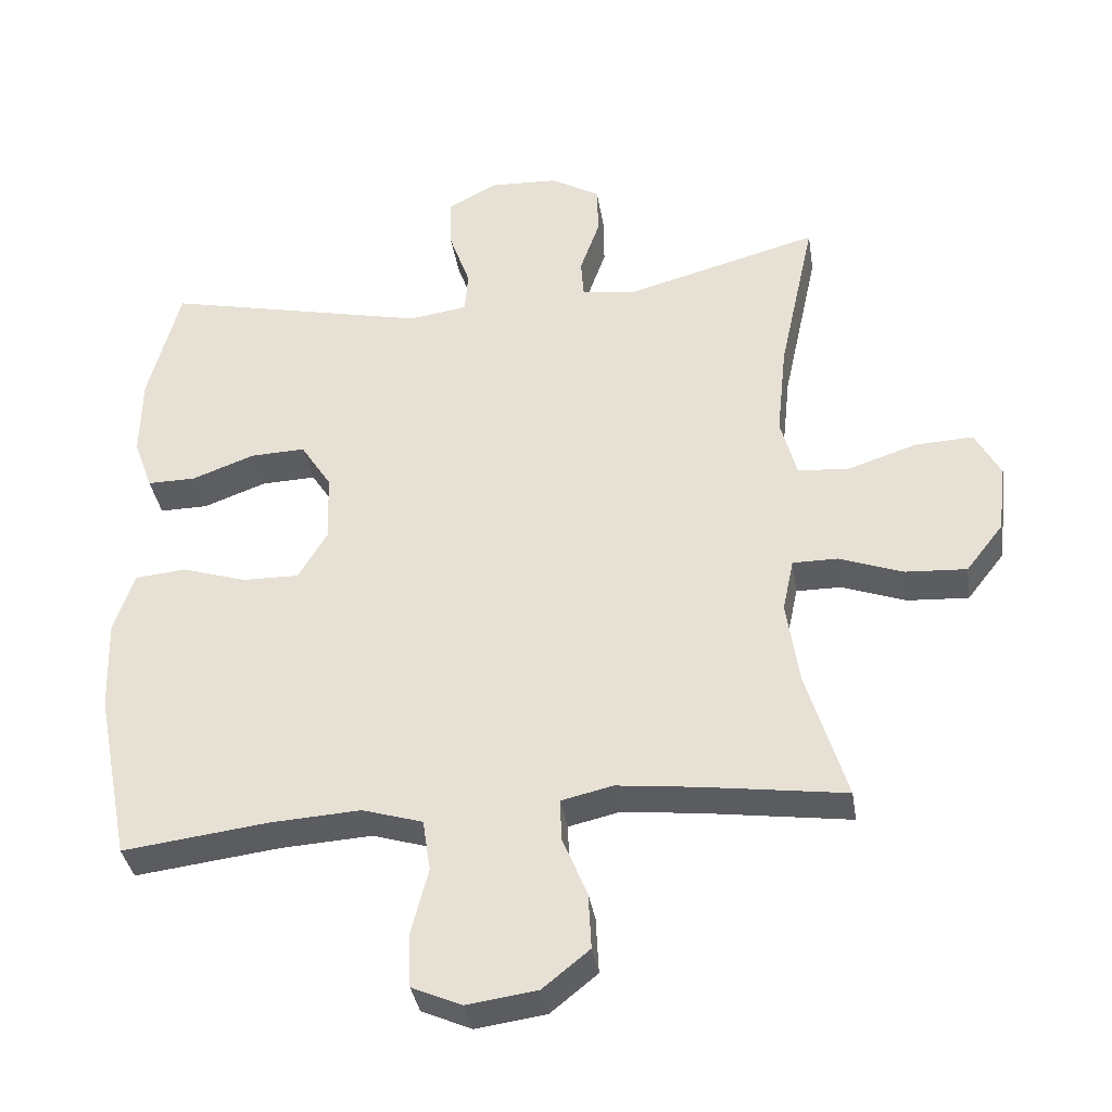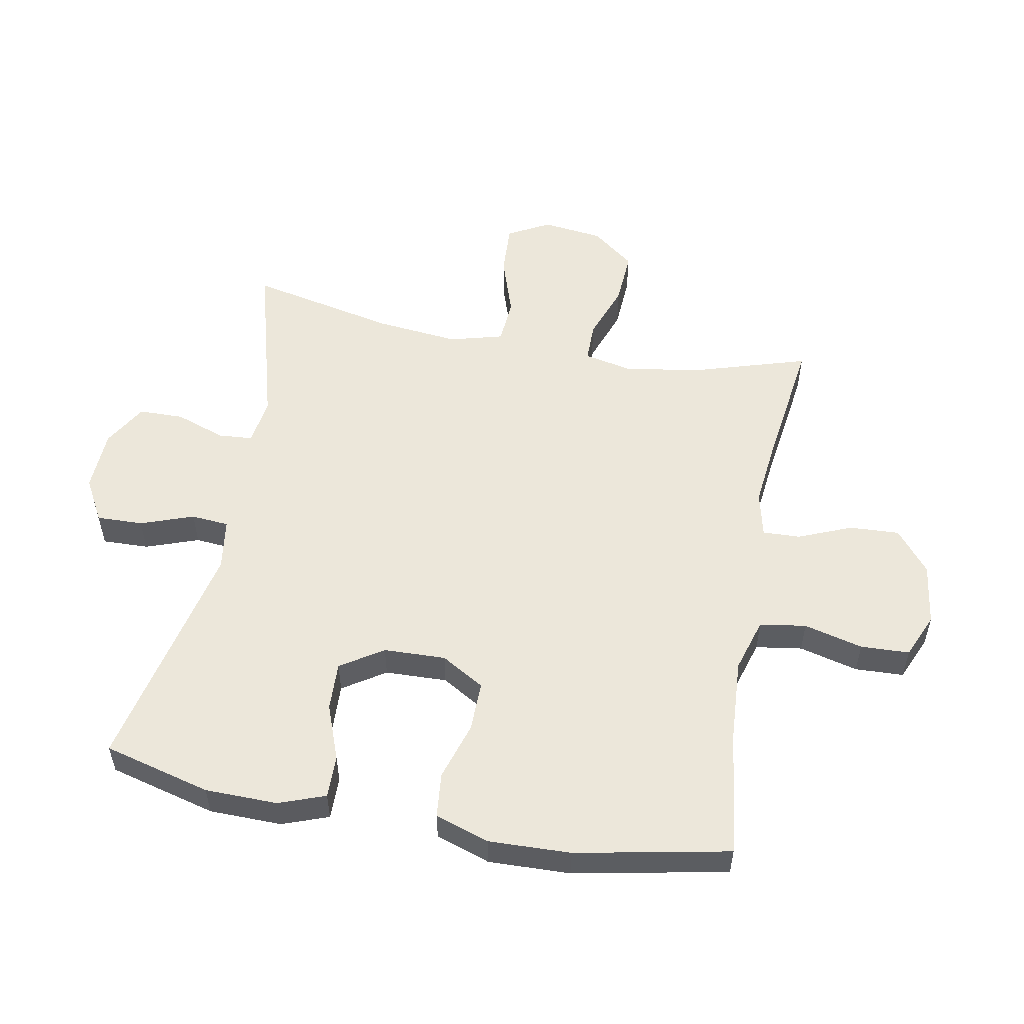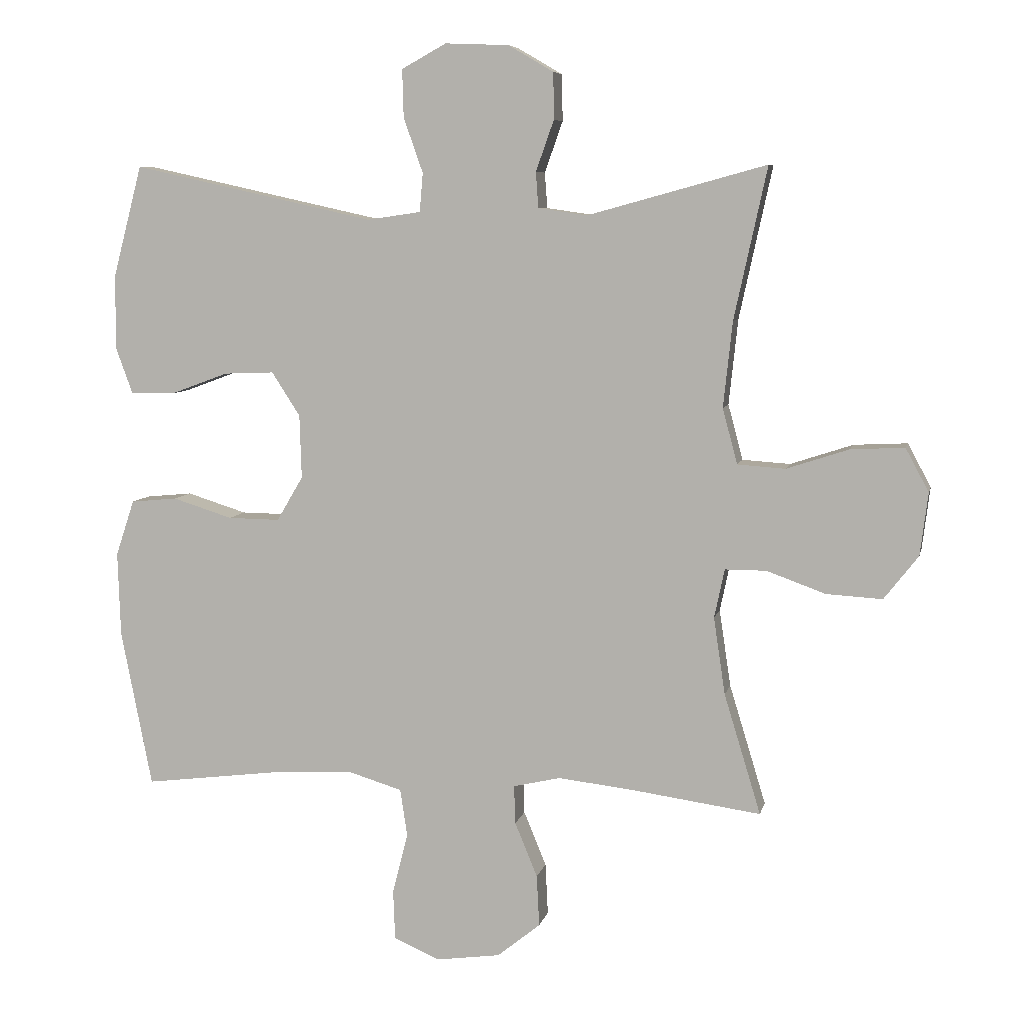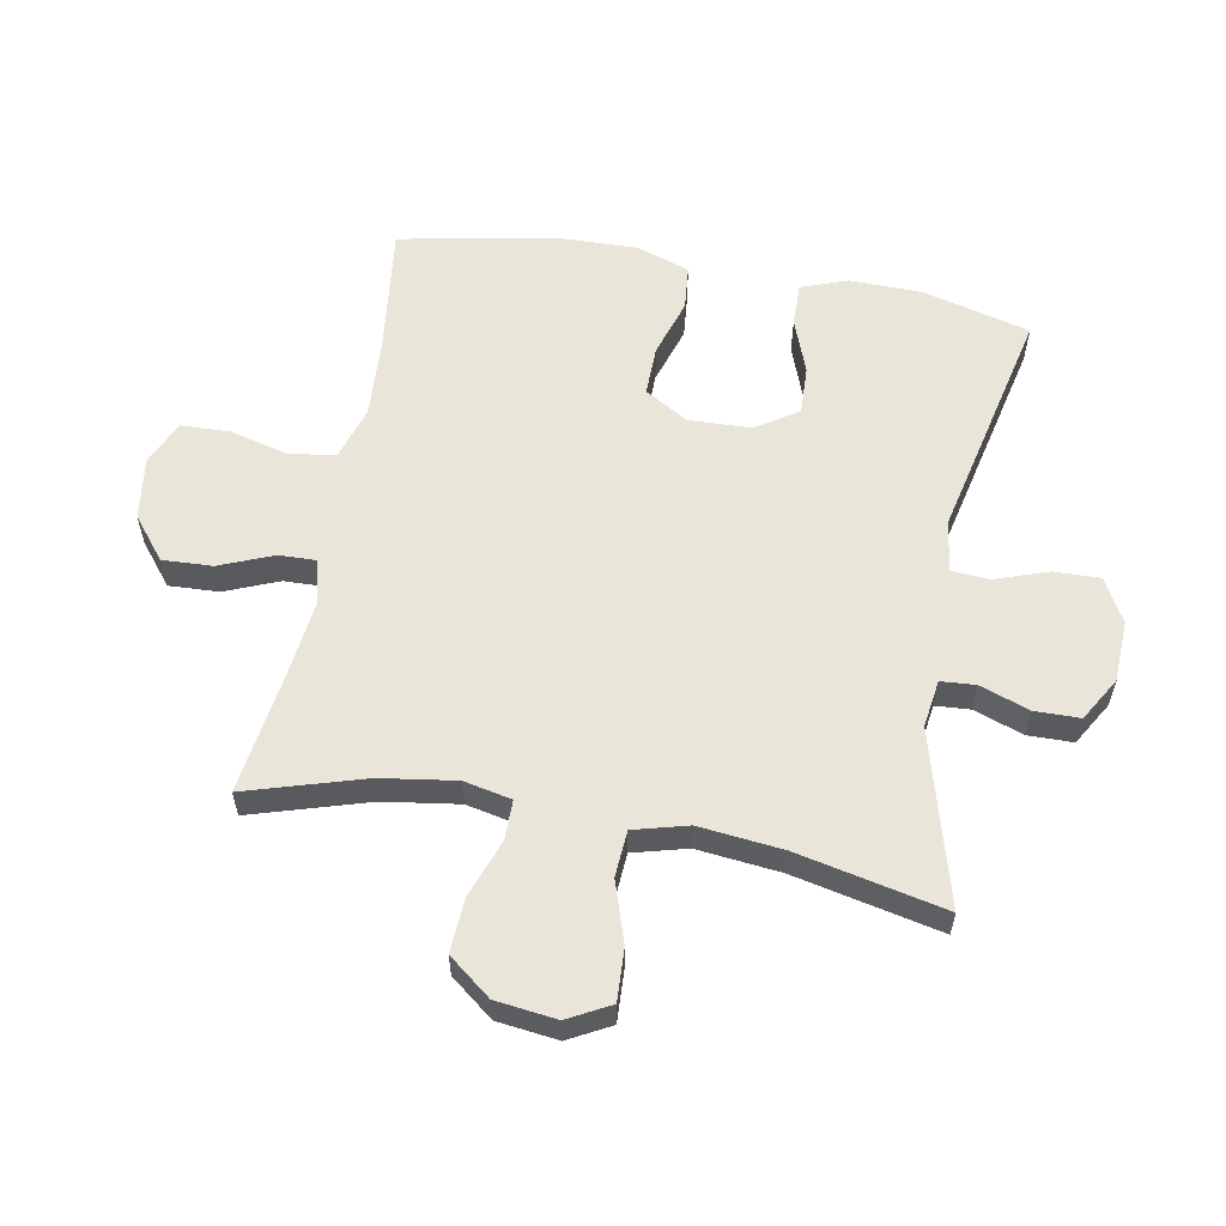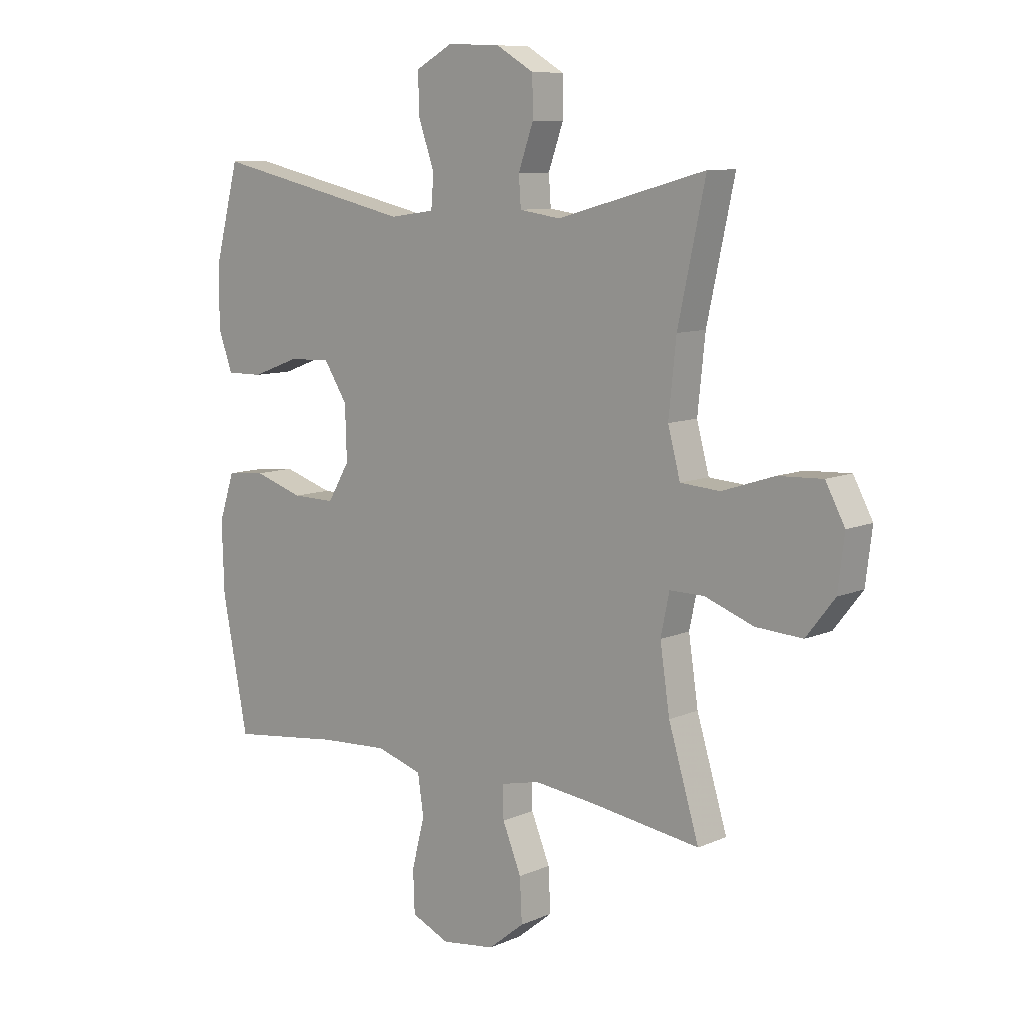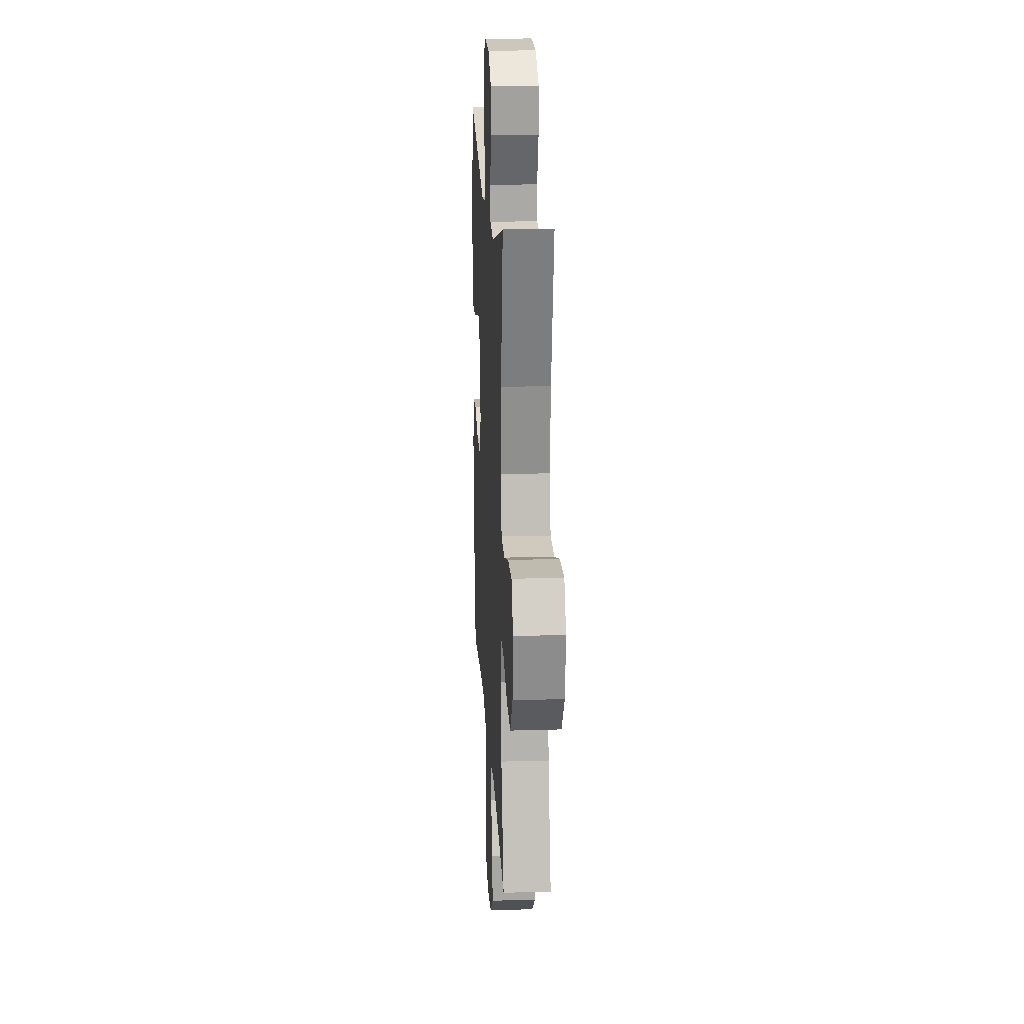
<metadata>
{"format":"obj","ext":"obj","renderer":"f3d","projection":"perspective","resolution":1024,"background":"white","views":[{"elev":-36.2,"azim":-171.2,"up":"+Z"},{"elev":54.1,"azim":100.5,"up":"+Y"},{"elev":7.3,"azim":-167.8,"up":"+Z"},{"elev":58.2,"azim":-79.5,"up":"+Y"},{"elev":9.4,"azim":-138.4,"up":"+Z"},{"elev":19.0,"azim":-93.2,"up":"+Z"}]}
</metadata>
<code>
v -0.5 0.07 -0.5
v -0.443 0.07 -0.313
v -0.425 0.07 -0.193
v -0.441 0.07 -0.117
v -0.505 0.07 -0.117
v -0.596 0.07 -0.15
v -0.683 0.07 -0.155
v -0.736 0.07 -0.087
v -0.748 0.07 0.01
v -0.712 0.07 0.077
v -0.629 0.07 0.073
v -0.532 0.07 0.041
v -0.458 0.07 0.046
v -0.435 0.07 0.132
v -0.449 0.07 0.265
v -0.5 0.07 0.5
v -0.223 0.07 0.424
v -0.147 0.07 0.435
v -0.143 0.07 0.49
v -0.171 0.07 0.569
v -0.17 0.07 0.641
v -0.1 0.07 0.682
v -0.001 0.07 0.686
v 0.068 0.07 0.648
v 0.066 0.07 0.574
v 0.036 0.07 0.489
v 0.041 0.07 0.429
v 0.124 0.07 0.417
v 0.5 0.07 0.5
v 0.545 0.07 0.329
v 0.547 0.07 0.213
v 0.52 0.07 0.139
v 0.451 0.07 0.14
v 0.362 0.07 0.173
v 0.284 0.07 0.176
v 0.24 0.07 0.108
v 0.237 0.07 0.009
v 0.278 0.07 -0.06
v 0.358 0.07 -0.059
v 0.451 0.07 -0.03
v 0.523 0.07 -0.037
v 0.552 0.07 -0.124
v 0.548 0.07 -0.255
v 0.5 0.07 -0.5
v 0.293 0.07 -0.474
v 0.164 0.07 -0.466
v 0.078 0.07 -0.492
v 0.067 0.07 -0.566
v 0.091 0.07 -0.66
v 0.088 0.07 -0.738
v 0.017 0.07 -0.769
v -0.083 0.07 -0.755
v -0.15 0.07 -0.701
v -0.146 0.07 -0.621
v -0.111 0.07 -0.536
v -0.109 0.07 -0.476
v -0.182 0.07 -0.459
v -0.298 0.07 -0.472
v -0.5 0 -0.5
v -0.443 0 -0.313
v -0.425 0 -0.193
v -0.441 0 -0.117
v -0.505 0 -0.117
v -0.596 0 -0.15
v -0.683 0 -0.155
v -0.736 0 -0.087
v -0.748 0 0.01
v -0.712 0 0.077
v -0.629 0 0.073
v -0.532 0 0.041
v -0.458 0 0.046
v -0.435 0 0.132
v -0.449 0 0.265
v -0.5 0 0.5
v -0.223 0 0.424
v -0.147 0 0.435
v -0.143 0 0.49
v -0.171 0 0.569
v -0.17 0 0.641
v -0.1 0 0.682
v -0.001 0 0.686
v 0.068 0 0.648
v 0.066 0 0.574
v 0.036 0 0.489
v 0.041 0 0.429
v 0.124 0 0.417
v 0.5 0 0.5
v 0.545 0 0.329
v 0.547 0 0.213
v 0.52 0 0.139
v 0.451 0 0.14
v 0.362 0 0.173
v 0.284 0 0.176
v 0.24 0 0.108
v 0.237 0 0.009
v 0.278 0 -0.06
v 0.358 0 -0.059
v 0.451 0 -0.03
v 0.523 0 -0.037
v 0.552 0 -0.124
v 0.548 0 -0.255
v 0.5 0 -0.5
v 0.293 0 -0.474
v 0.164 0 -0.466
v 0.078 0 -0.492
v 0.067 0 -0.566
v 0.091 0 -0.66
v 0.088 0 -0.738
v 0.017 0 -0.769
v -0.083 0 -0.755
v -0.15 0 -0.701
v -0.146 0 -0.621
v -0.111 0 -0.536
v -0.109 0 -0.476
v -0.182 0 -0.459
v -0.298 0 -0.472
f 53 54 55
f 52 53 55
f 51 52 55
f 50 51 55
f 49 50 55
f 48 49 55
f 47 48 55 56
f 46 47 56 57
f 43 44 45
f 42 43 45
f 41 42 45
f 40 41 45
f 39 40 45
f 38 39 45 46
f 37 38 46 57
f 32 33 34
f 31 32 34
f 30 31 34
f 29 30 34
f 28 29 34
f 27 28 34 35
f 24 25 26
f 23 24 26
f 22 23 26
f 21 22 26
f 20 21 26
f 19 20 26
f 18 19 26 27
f 27 35 36
f 18 27 36
f 17 18 36
f 10 11 12
f 9 10 12
f 8 9 12
f 7 8 12
f 6 7 12
f 5 6 12
f 4 5 12 13
f 3 4 13 14
f 58 1 2
f 58 2 3
f 57 58 3 14
f 36 37 57
f 17 36 57
f 16 17 57
f 15 16 57
f 14 15 57
f 113 112 111
f 113 111 110
f 113 110 109
f 113 109 108
f 113 108 107
f 113 107 106
f 114 113 106 105
f 115 114 105 104
f 103 102 101
f 103 101 100
f 103 100 99
f 103 99 98
f 103 98 97
f 104 103 97 96
f 115 104 96 95
f 92 91 90
f 92 90 89
f 92 89 88
f 92 88 87
f 92 87 86
f 93 92 86 85
f 84 83 82
f 84 82 81
f 84 81 80
f 84 80 79
f 84 79 78
f 84 78 77
f 85 84 77 76
f 94 93 85
f 94 85 76
f 94 76 75
f 70 69 68
f 70 68 67
f 70 67 66
f 70 66 65
f 70 65 64
f 70 64 63
f 71 70 63 62
f 72 71 62 61
f 60 59 116
f 61 60 116
f 72 61 116 115
f 115 95 94
f 115 94 75
f 115 75 74
f 115 74 73
f 115 73 72
f 1 59 60 2
f 2 60 61 3
f 3 61 62 4
f 4 62 63 5
f 5 63 64 6
f 6 64 65 7
f 7 65 66 8
f 8 66 67 9
f 9 67 68 10
f 10 68 69 11
f 11 69 70 12
f 12 70 71 13
f 13 71 72 14
f 14 72 73 15
f 15 73 74 16
f 16 74 75 17
f 17 75 76 18
f 18 76 77 19
f 19 77 78 20
f 20 78 79 21
f 21 79 80 22
f 22 80 81 23
f 23 81 82 24
f 24 82 83 25
f 25 83 84 26
f 26 84 85 27
f 27 85 86 28
f 28 86 87 29
f 29 87 88 30
f 30 88 89 31
f 31 89 90 32
f 32 90 91 33
f 33 91 92 34
f 34 92 93 35
f 35 93 94 36
f 36 94 95 37
f 37 95 96 38
f 38 96 97 39
f 39 97 98 40
f 40 98 99 41
f 41 99 100 42
f 42 100 101 43
f 43 101 102 44
f 44 102 103 45
f 45 103 104 46
f 46 104 105 47
f 47 105 106 48
f 48 106 107 49
f 49 107 108 50
f 50 108 109 51
f 51 109 110 52
f 52 110 111 53
f 53 111 112 54
f 54 112 113 55
f 55 113 114 56
f 56 114 115 57
f 57 115 116 58
f 58 116 59 1

</code>
